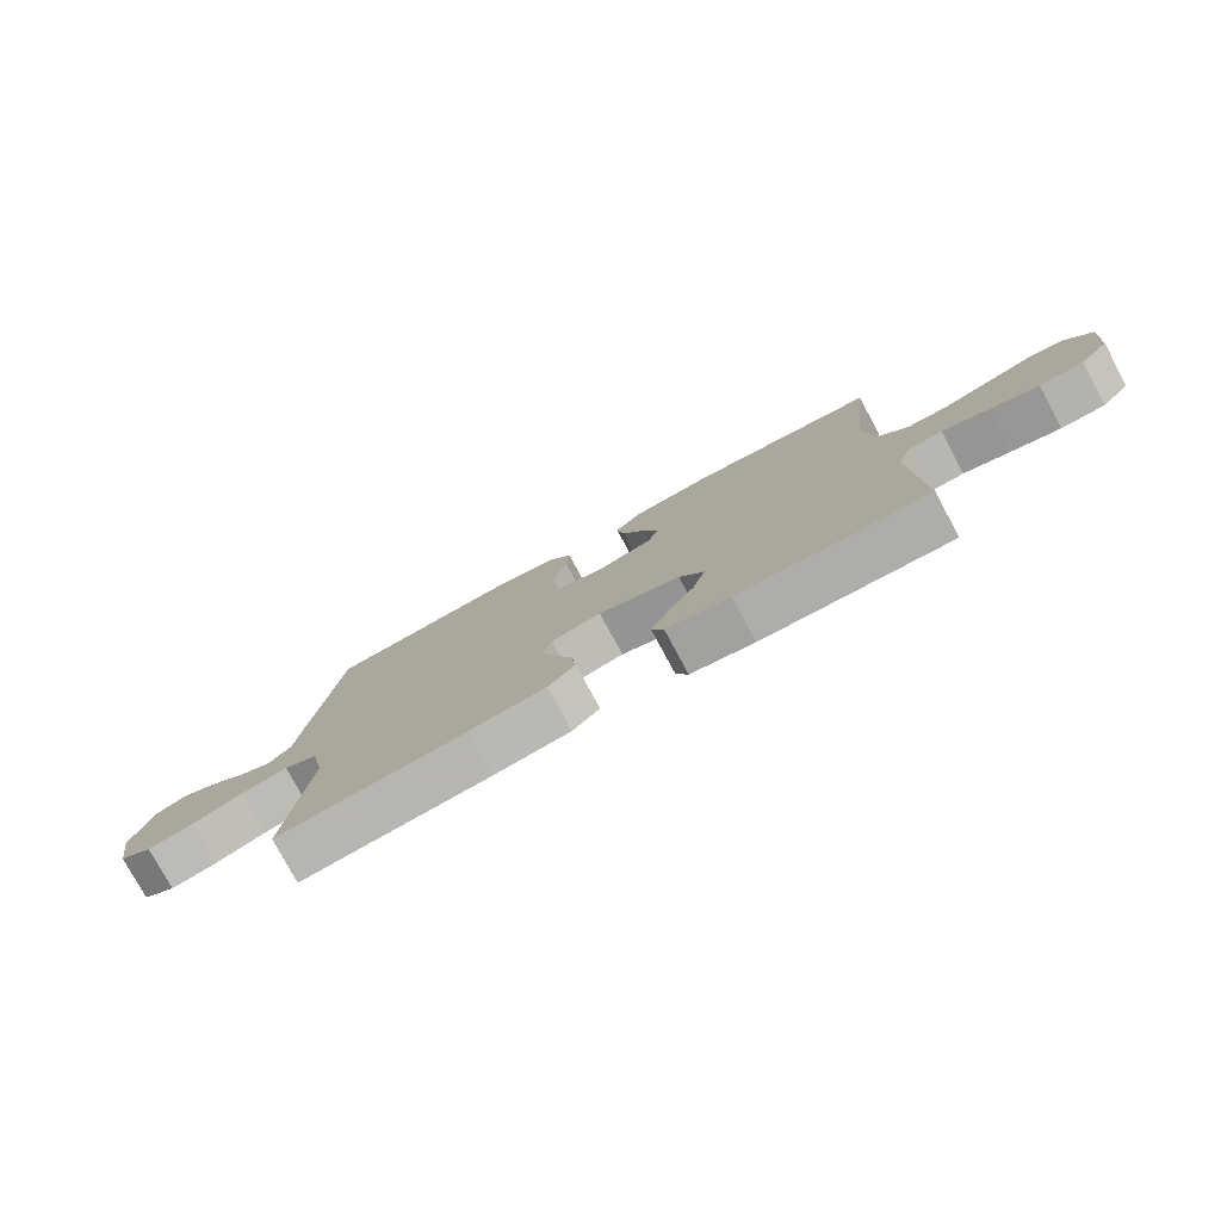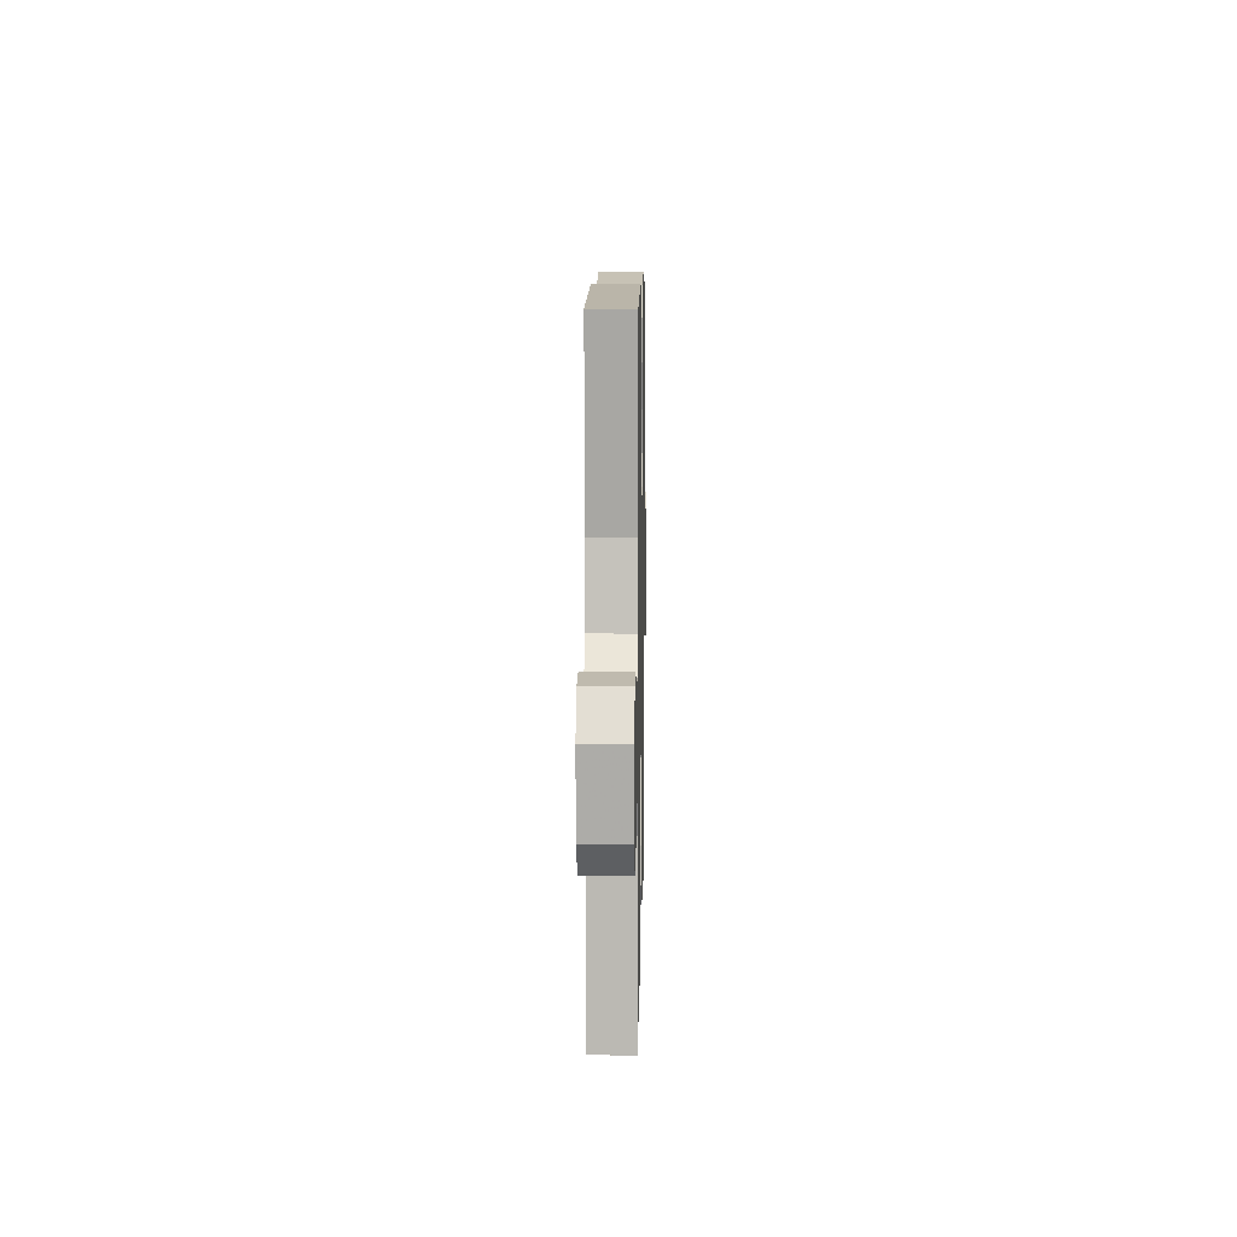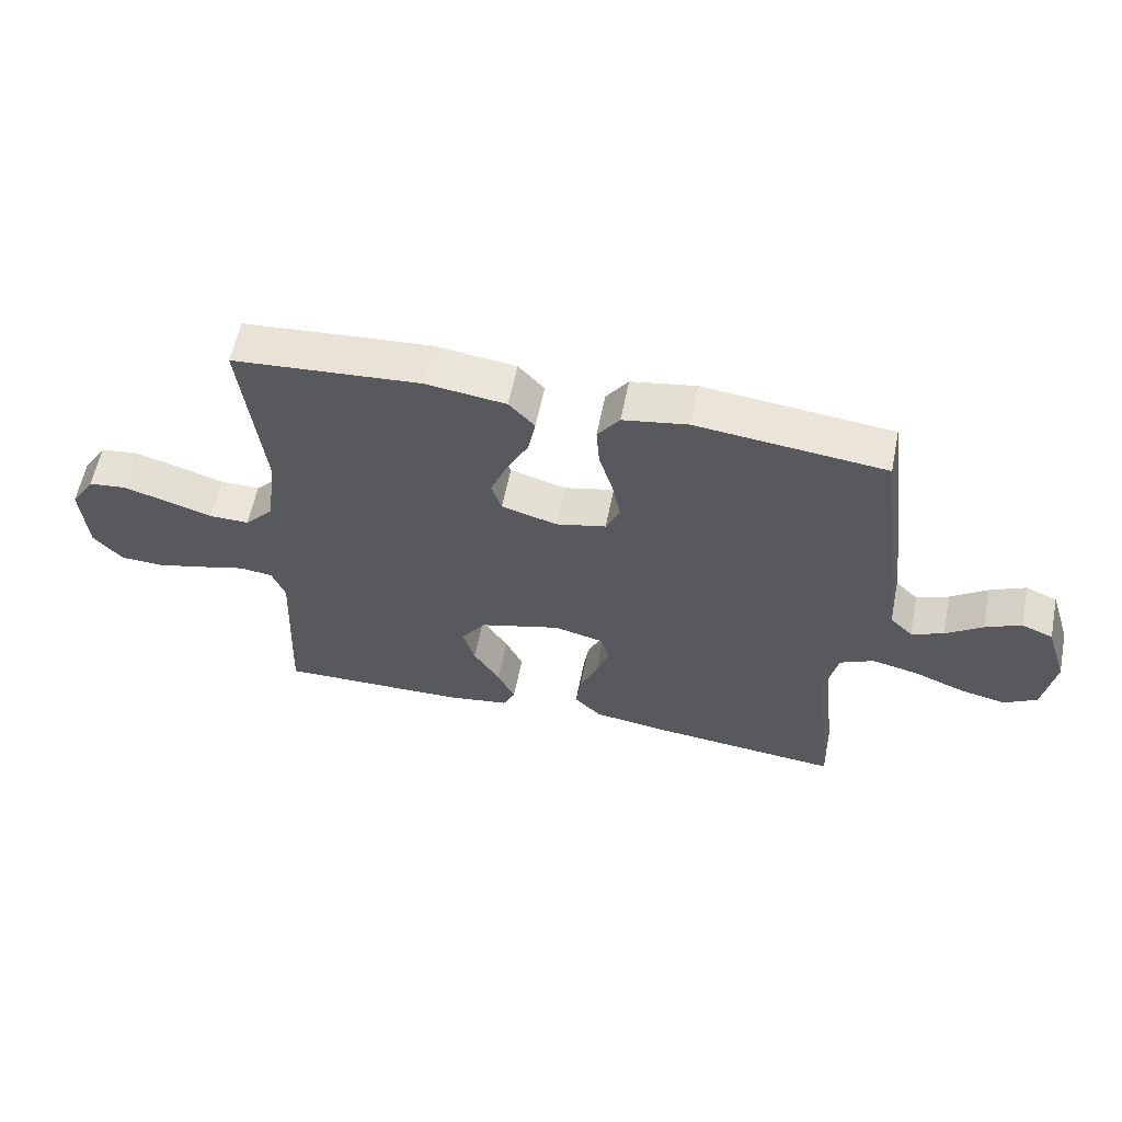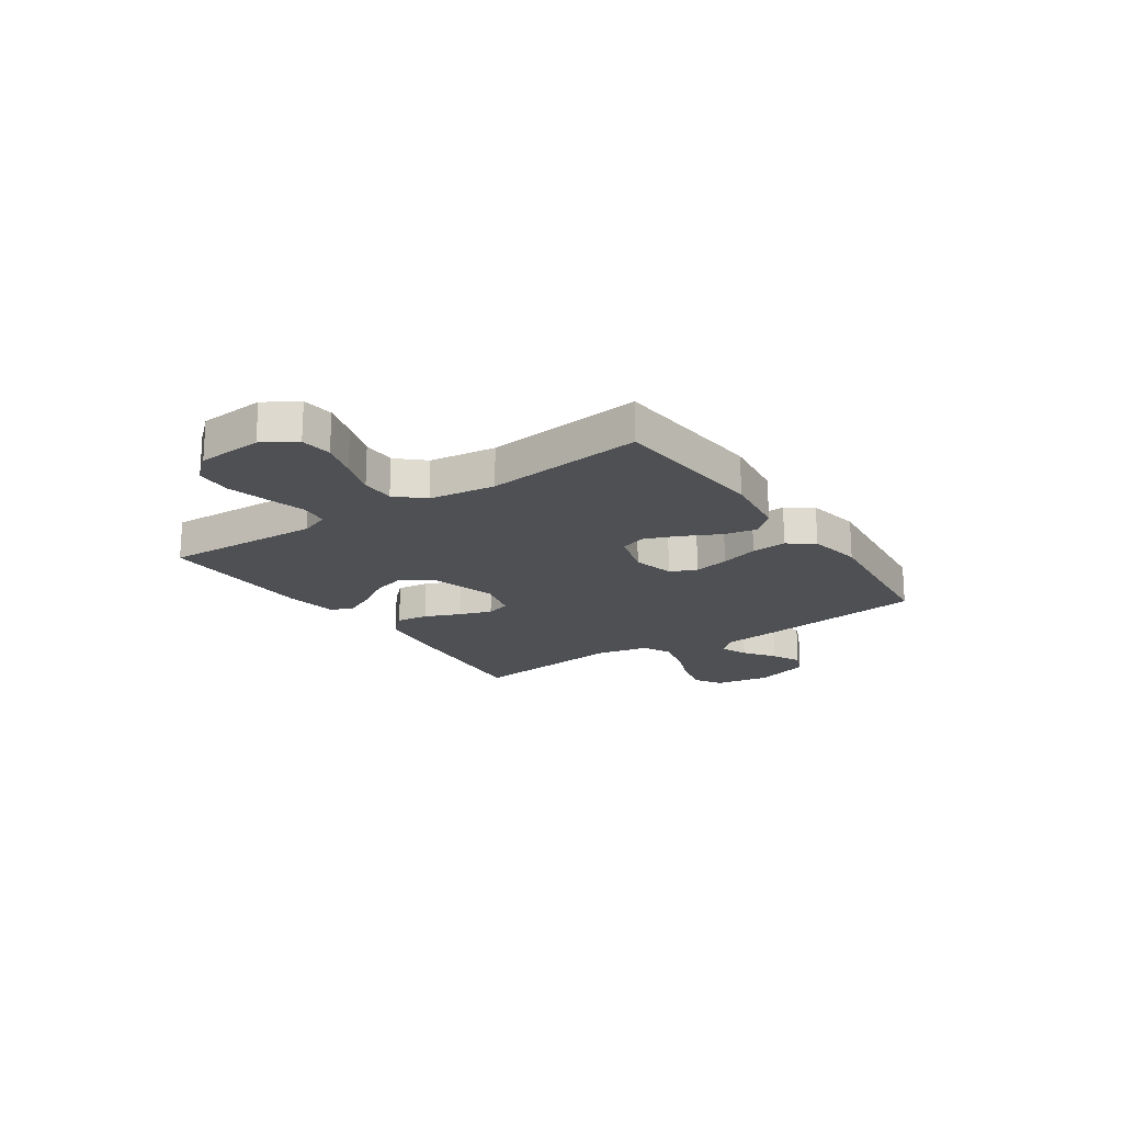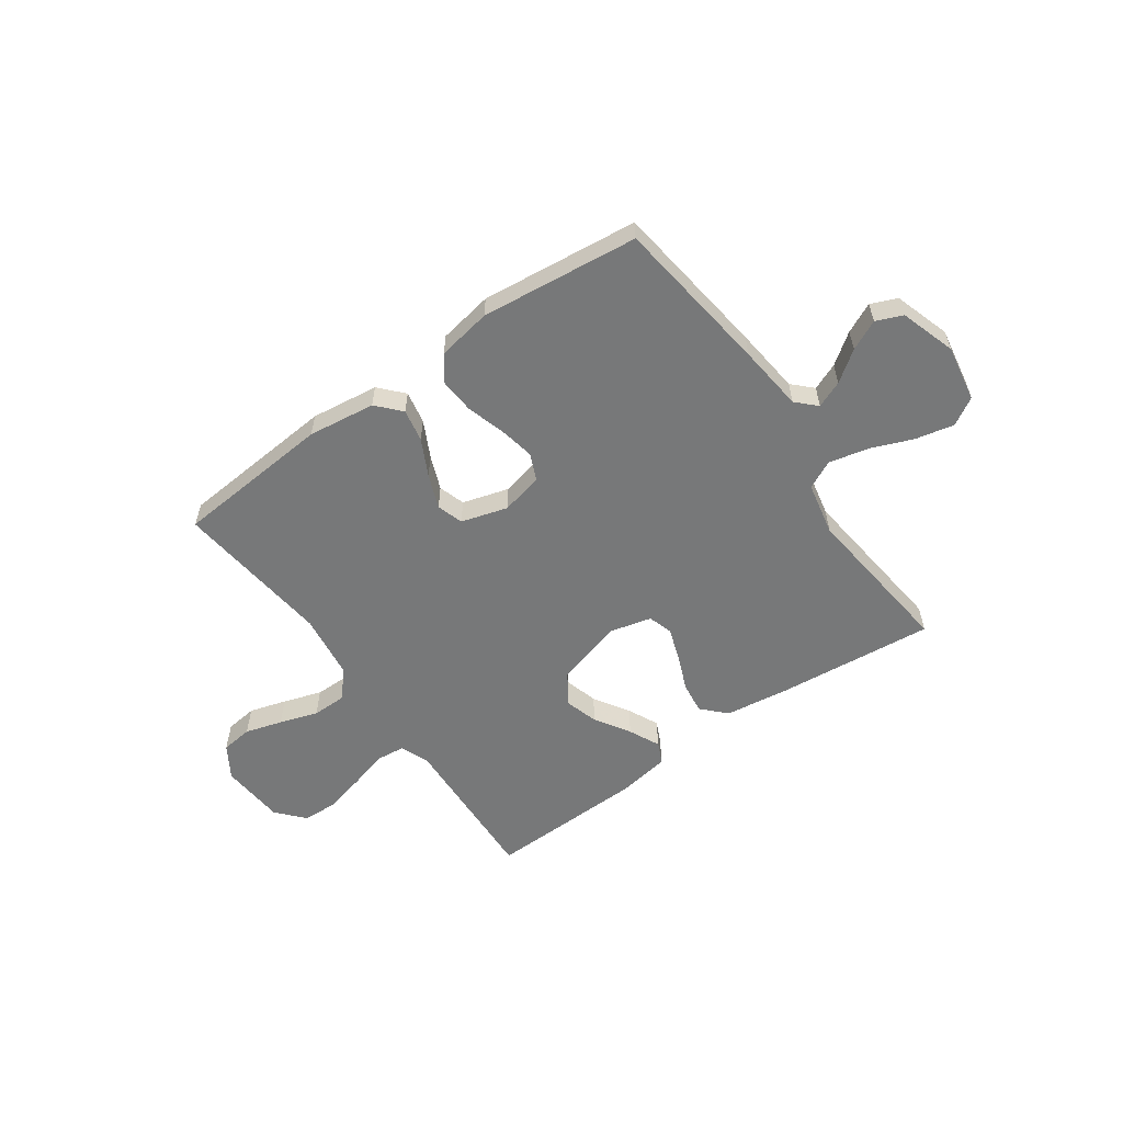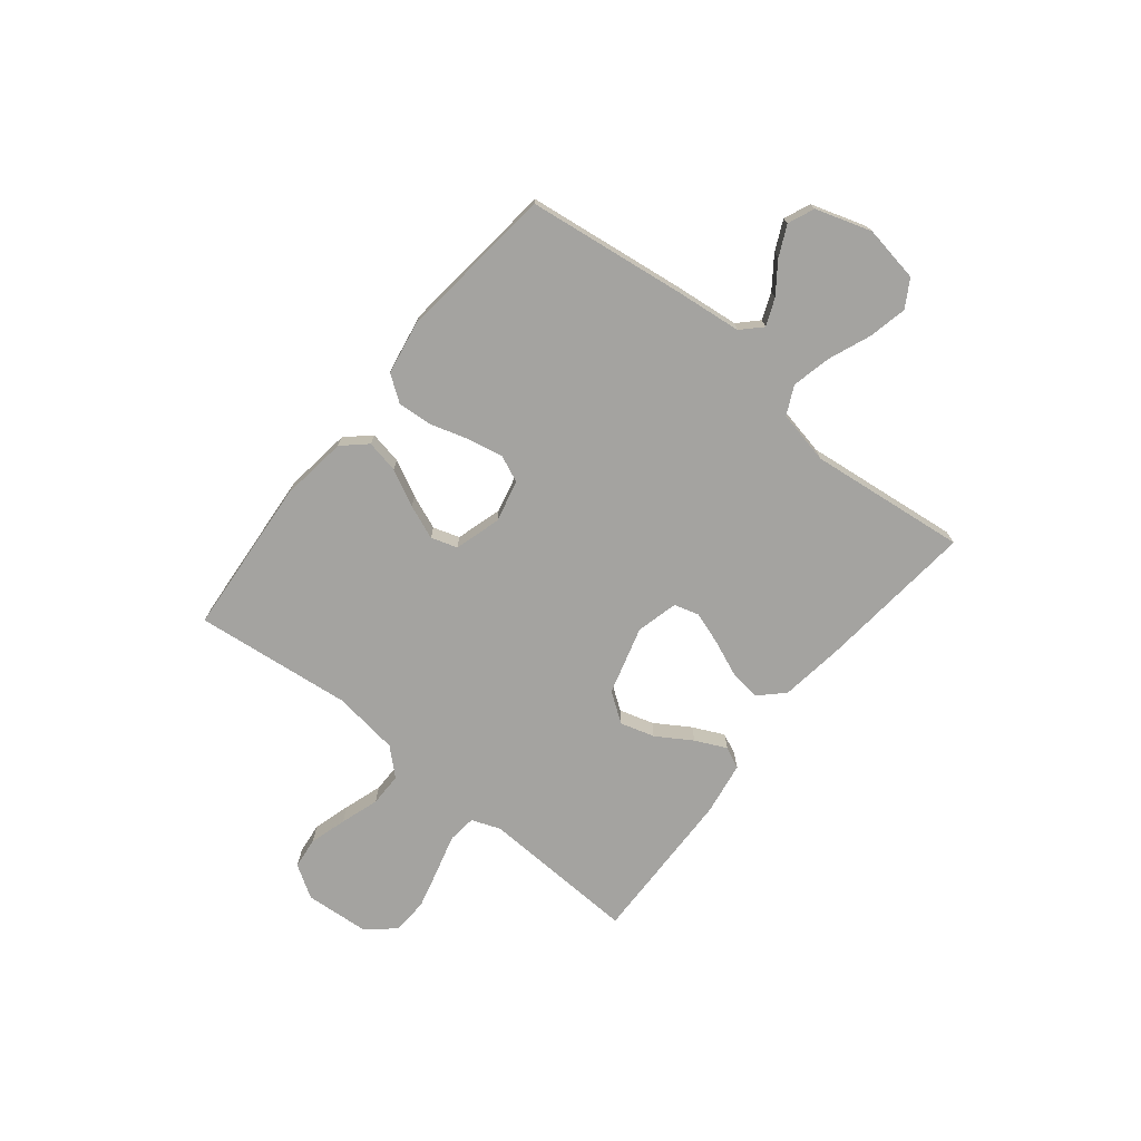
<metadata>
{"format":"obj","ext":"obj","renderer":"f3d","projection":"perspective","resolution":1024,"background":"white","views":[{"elev":-78.1,"azim":-151.7,"up":"+Z"},{"elev":9.1,"azim":-88.9,"up":"+Z"},{"elev":59.5,"azim":11.4,"up":"+Z"},{"elev":-19.0,"azim":-55.7,"up":"+Y"},{"elev":-57.4,"azim":35.3,"up":"+Y"},{"elev":-73.0,"azim":51.2,"up":"+Y"}]}
</metadata>
<code>
v 0.5 0.07 0.5
v 0.539 0.07 0.2
v 0.553 0.07 0.073
v 0.589 0.07 0.037
v 0.64 0.07 0.058
v 0.698 0.07 0.1
v 0.755 0.07 0.127
v 0.805 0.07 0.106
v 0.839 0.07 0
v 0.821 0.07 -0.107
v 0.769 0.07 -0.138
v 0.696 0.07 -0.122
v 0.616 0.07 -0.09
v 0.541 0.07 -0.073
v 0.487 0.07 -0.099
v 0.466 0.07 -0.2
v 0.5 0.07 -0.5
v 0.2 0.07 -0.47
v 0.079 0.07 -0.453
v 0.036 0.07 -0.409
v 0.044 0.07 -0.348
v 0.072 0.07 -0.281
v 0.093 0.07 -0.219
v 0.079 0.07 -0.172
v 0 0.07 -0.152
v -0.13 0.07 -0.189
v -0.169 0.07 -0.245
v -0.15 0.07 -0.31
v -0.108 0.07 -0.377
v -0.08 0.07 -0.436
v -0.099 0.07 -0.477
v -0.2 0.07 -0.493
v -0.5 0.07 -0.5
v -0.487 0.07 -0.2
v -0.508 0.07 -0.145
v -0.562 0.07 -0.139
v -0.635 0.07 -0.159
v -0.713 0.07 -0.179
v -0.782 0.07 -0.176
v -0.828 0.07 -0.124
v -0.837 0.07 0
v -0.798 0.07 0.062
v -0.738 0.07 0.069
v -0.667 0.07 0.048
v -0.594 0.07 0.024
v -0.53 0.07 0.024
v -0.484 0.07 0.074
v -0.467 0.07 0.2
v -0.5 0.07 0.5
v -0.2 0.07 0.524
v -0.072 0.07 0.507
v -0.031 0.07 0.462
v -0.043 0.07 0.4
v -0.078 0.07 0.331
v -0.104 0.07 0.266
v -0.088 0.07 0.216
v 0 0.07 0.19
v 0.08 0.07 0.209
v 0.102 0.07 0.259
v 0.089 0.07 0.326
v 0.067 0.07 0.399
v 0.062 0.07 0.466
v 0.097 0.07 0.515
v 0.2 0.07 0.533
v 0.5 0 0.5
v 0.539 0 0.2
v 0.553 0 0.073
v 0.589 0 0.037
v 0.64 0 0.058
v 0.698 0 0.1
v 0.755 0 0.127
v 0.805 0 0.106
v 0.839 0 0
v 0.821 0 -0.107
v 0.769 0 -0.138
v 0.696 0 -0.122
v 0.616 0 -0.09
v 0.541 0 -0.073
v 0.487 0 -0.099
v 0.466 0 -0.2
v 0.5 0 -0.5
v 0.2 0 -0.47
v 0.079 0 -0.453
v 0.036 0 -0.409
v 0.044 0 -0.348
v 0.072 0 -0.281
v 0.093 0 -0.219
v 0.079 0 -0.172
v 0 0 -0.152
v -0.13 0 -0.189
v -0.169 0 -0.245
v -0.15 0 -0.31
v -0.108 0 -0.377
v -0.08 0 -0.436
v -0.099 0 -0.477
v -0.2 0 -0.493
v -0.5 0 -0.5
v -0.487 0 -0.2
v -0.508 0 -0.145
v -0.562 0 -0.139
v -0.635 0 -0.159
v -0.713 0 -0.179
v -0.782 0 -0.176
v -0.828 0 -0.124
v -0.837 0 0
v -0.798 0 0.062
v -0.738 0 0.069
v -0.667 0 0.048
v -0.594 0 0.024
v -0.53 0 0.024
v -0.484 0 0.074
v -0.467 0 0.2
v -0.5 0 0.5
v -0.2 0 0.524
v -0.072 0 0.507
v -0.031 0 0.462
v -0.043 0 0.4
v -0.078 0 0.331
v -0.104 0 0.266
v -0.088 0 0.216
v 0 0 0.19
v 0.08 0 0.209
v 0.102 0 0.259
v 0.089 0 0.326
v 0.067 0 0.399
v 0.062 0 0.466
v 0.097 0 0.515
v 0.2 0 0.533
f 60 61 62 63
f 59 60 63 64
f 51 52 53 54
f 51 54 55
f 48 49 50 51
f 47 48 51 55
f 46 47 55 56
f 42 43 44 45
f 40 41 42 45
f 40 45 46
f 36 37 38 39
f 36 39 40 46
f 31 32 33 34
f 31 34 35
f 28 29 30 31
f 28 31 35
f 27 28 35
f 26 27 35
f 25 26 35
f 19 20 21 22
f 19 22 23
f 16 17 18 19
f 15 16 19 23
f 14 15 23 24
f 10 11 12 13
f 10 13 14
f 9 10 14
f 5 6 7 8
f 4 5 8 9
f 64 1 2 3
f 59 64 3
f 58 59 3 4
f 57 58 4
f 36 46 56 57
f 25 35 36 57
f 25 57 4
f 14 24 25
f 4 9 14 25
f 127 126 125 124
f 128 127 124 123
f 118 117 116 115
f 119 118 115
f 115 114 113 112
f 119 115 112 111
f 120 119 111 110
f 109 108 107 106
f 109 106 105 104
f 110 109 104
f 103 102 101 100
f 110 104 103 100
f 98 97 96 95
f 99 98 95
f 95 94 93 92
f 99 95 92
f 99 92 91
f 99 91 90
f 99 90 89
f 86 85 84 83
f 87 86 83
f 83 82 81 80
f 87 83 80 79
f 88 87 79 78
f 77 76 75 74
f 78 77 74
f 78 74 73
f 72 71 70 69
f 73 72 69 68
f 67 66 65 128
f 67 128 123
f 68 67 123 122
f 68 122 121
f 121 120 110 100
f 121 100 99 89
f 68 121 89
f 89 88 78
f 89 78 73 68
f 1 65 66 2
f 2 66 67 3
f 3 67 68 4
f 4 68 69 5
f 5 69 70 6
f 6 70 71 7
f 7 71 72 8
f 8 72 73 9
f 9 73 74 10
f 10 74 75 11
f 11 75 76 12
f 12 76 77 13
f 13 77 78 14
f 14 78 79 15
f 15 79 80 16
f 16 80 81 17
f 17 81 82 18
f 18 82 83 19
f 19 83 84 20
f 20 84 85 21
f 21 85 86 22
f 22 86 87 23
f 23 87 88 24
f 24 88 89 25
f 25 89 90 26
f 26 90 91 27
f 27 91 92 28
f 28 92 93 29
f 29 93 94 30
f 30 94 95 31
f 31 95 96 32
f 32 96 97 33
f 33 97 98 34
f 34 98 99 35
f 35 99 100 36
f 36 100 101 37
f 37 101 102 38
f 38 102 103 39
f 39 103 104 40
f 40 104 105 41
f 41 105 106 42
f 42 106 107 43
f 43 107 108 44
f 44 108 109 45
f 45 109 110 46
f 46 110 111 47
f 47 111 112 48
f 48 112 113 49
f 49 113 114 50
f 50 114 115 51
f 51 115 116 52
f 52 116 117 53
f 53 117 118 54
f 54 118 119 55
f 55 119 120 56
f 56 120 121 57
f 57 121 122 58
f 58 122 123 59
f 59 123 124 60
f 60 124 125 61
f 61 125 126 62
f 62 126 127 63
f 63 127 128 64
f 64 128 65 1

</code>
